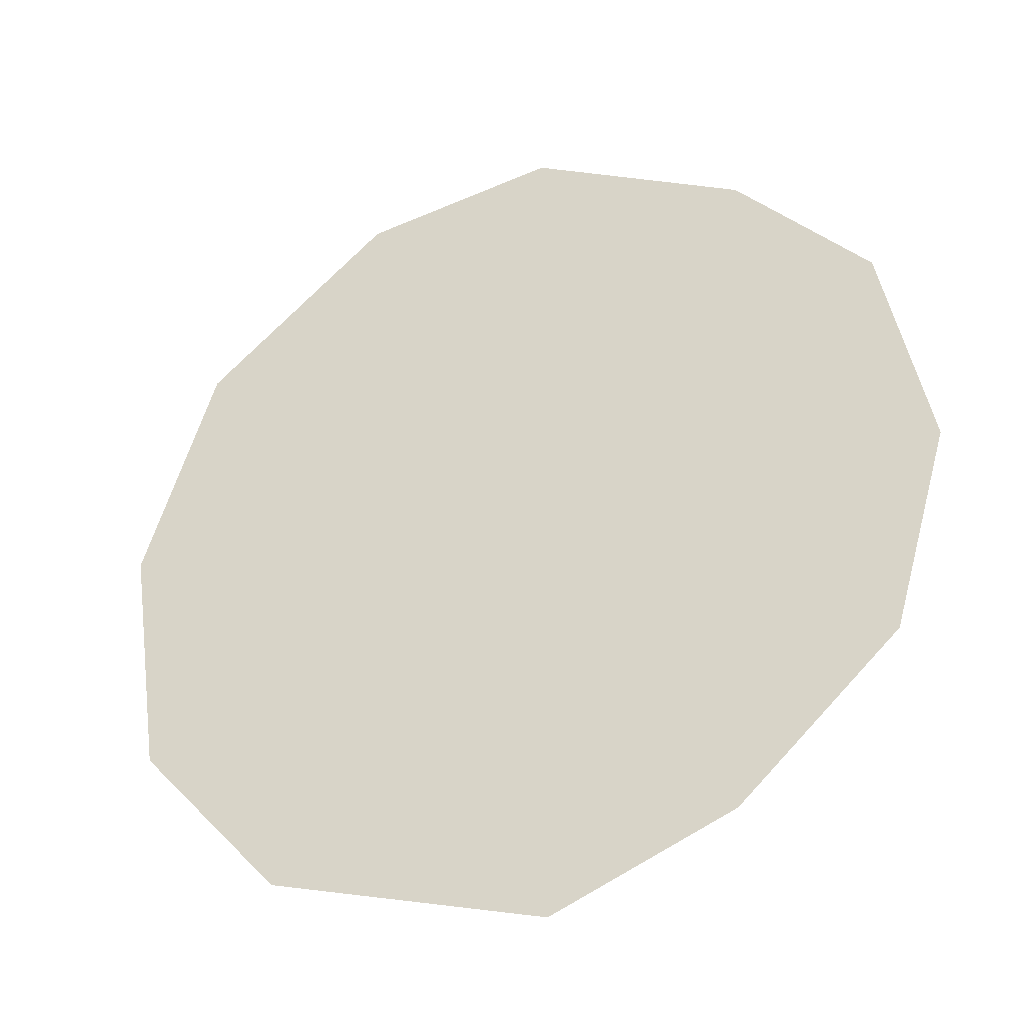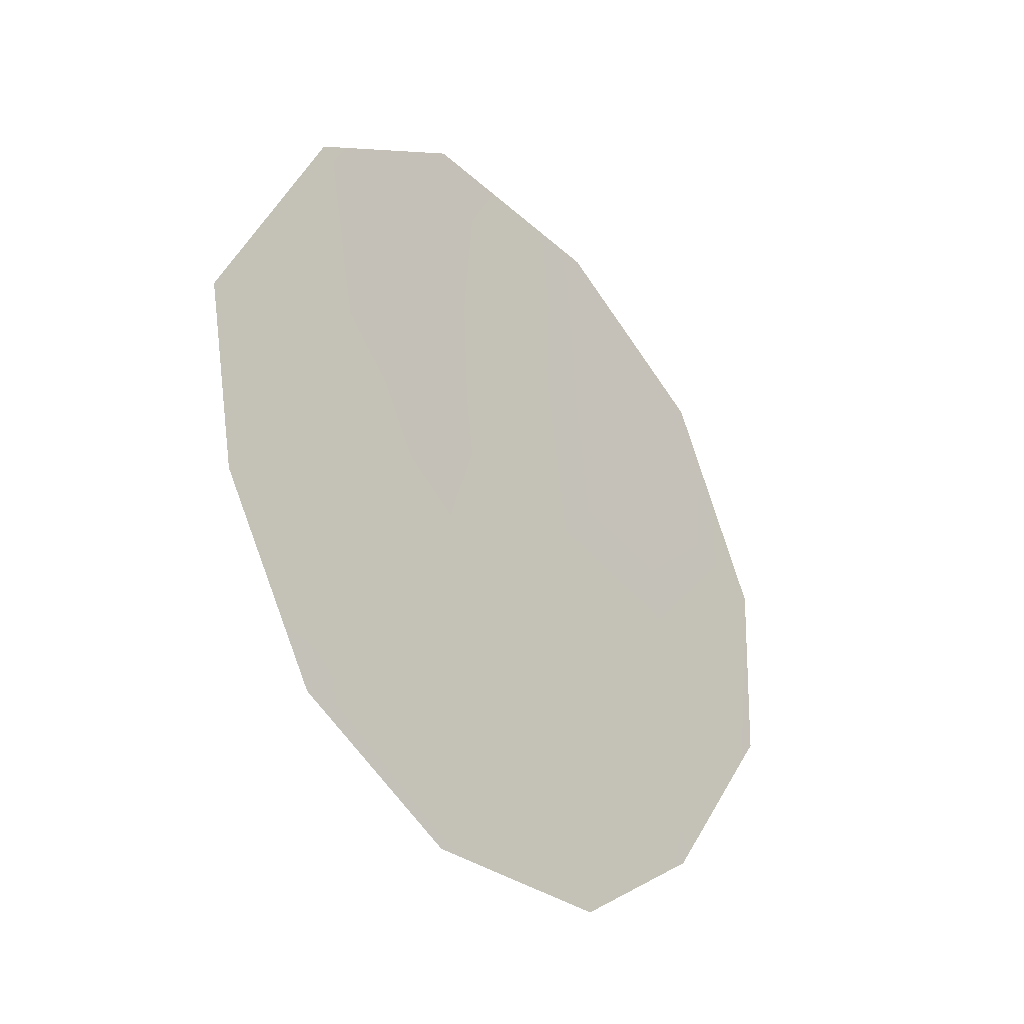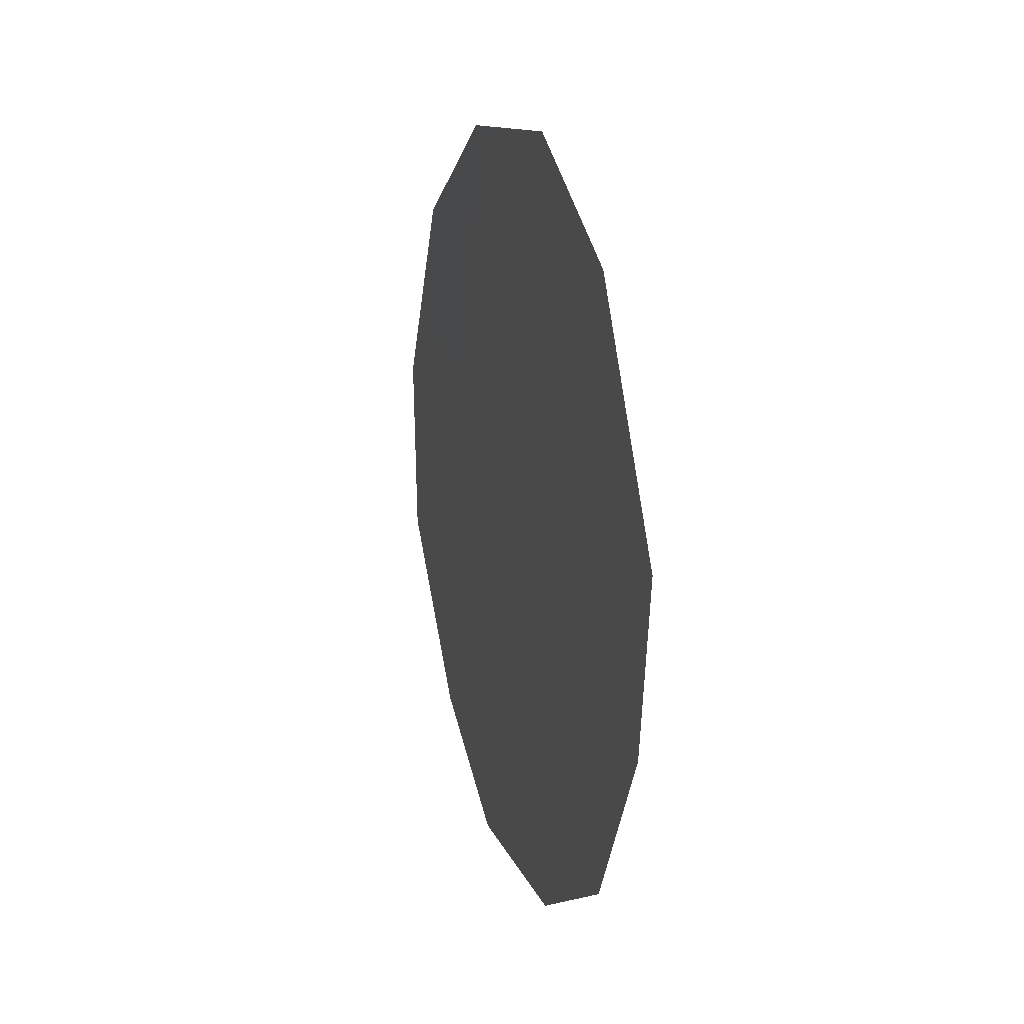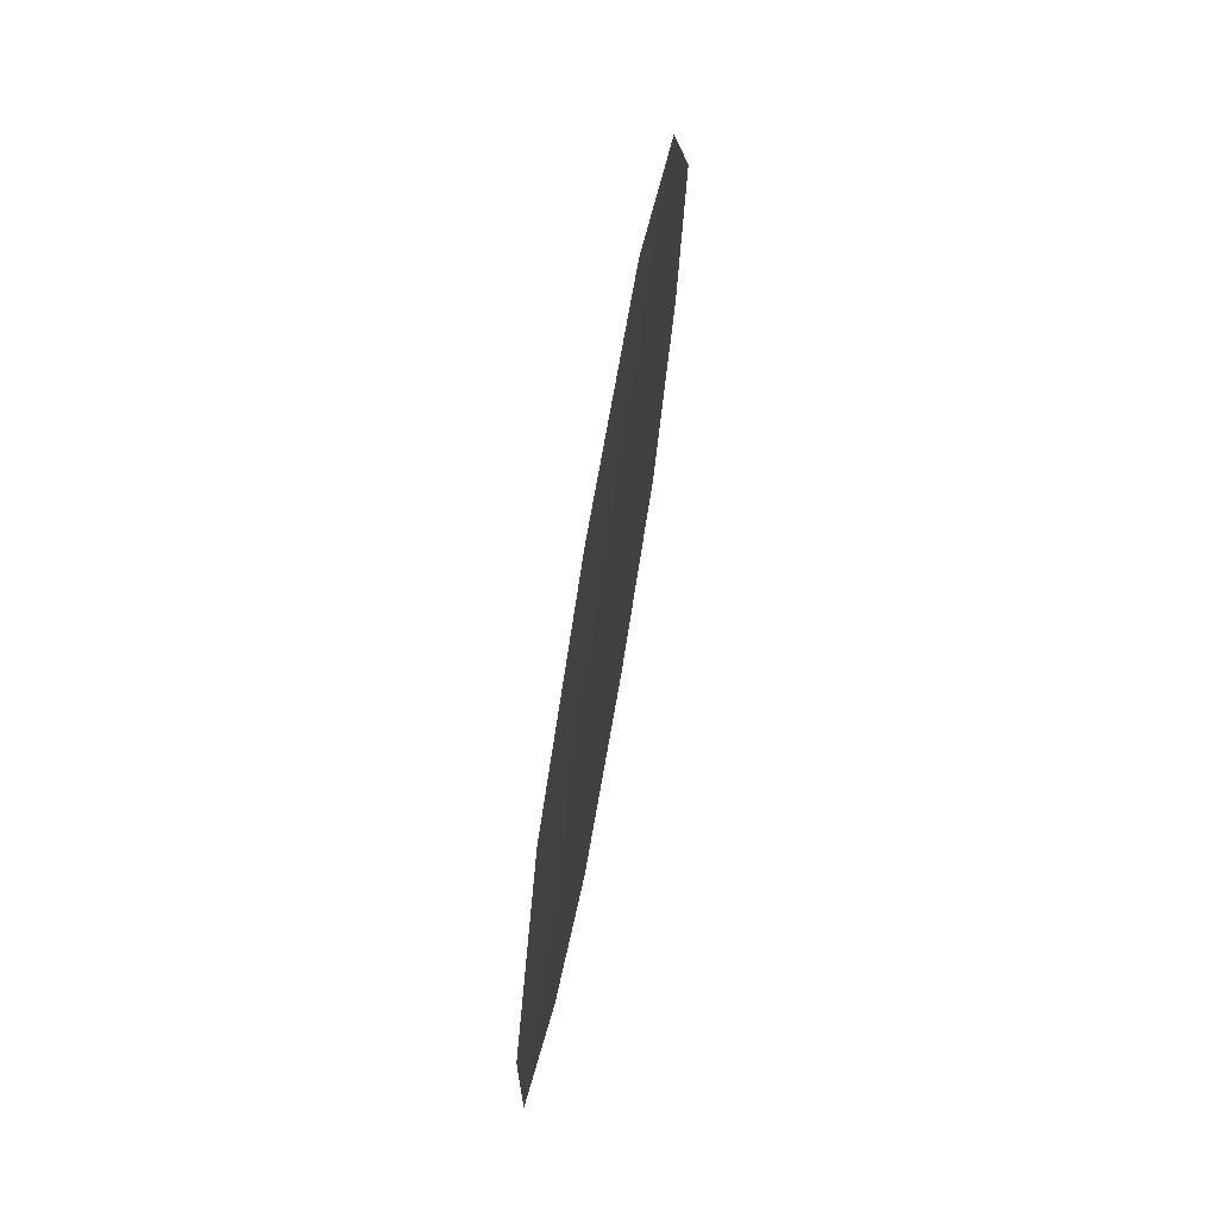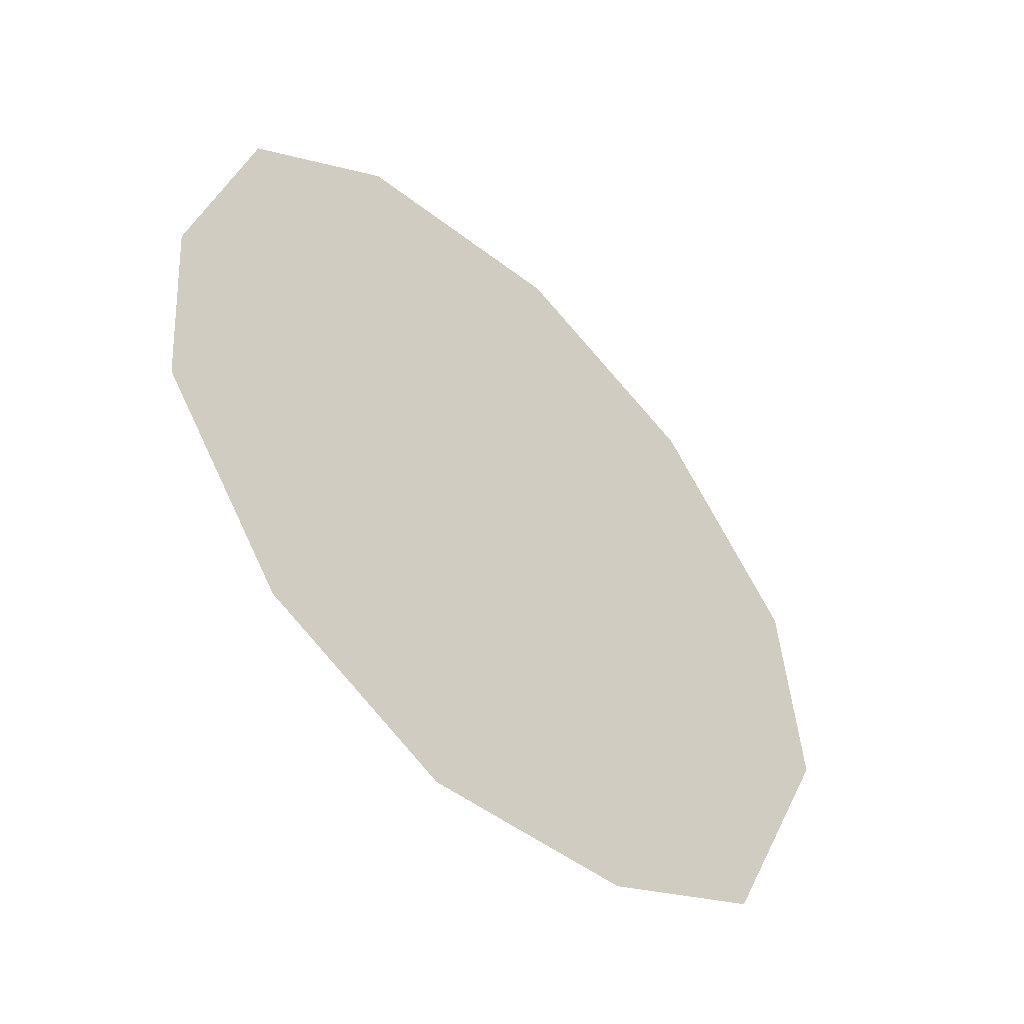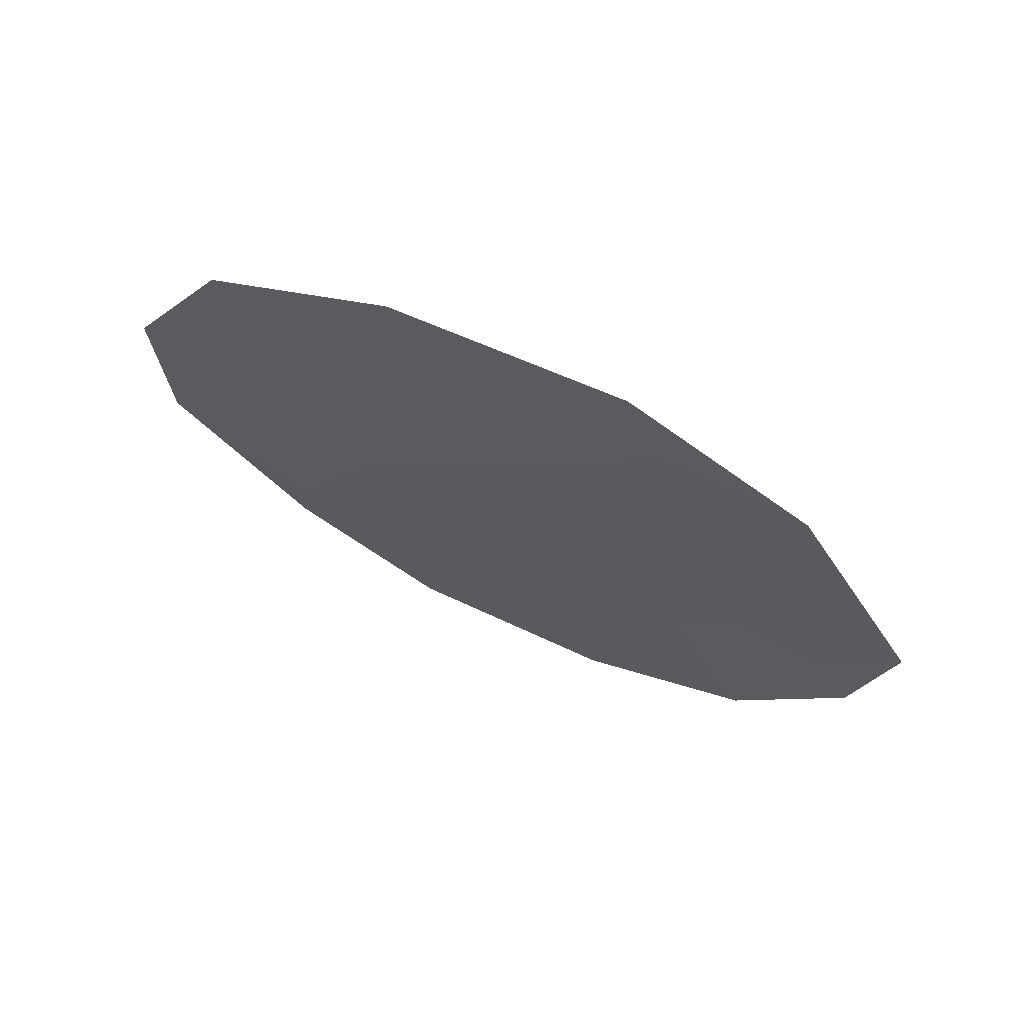
<metadata>
{"format":"obj","ext":"obj","renderer":"f3d","projection":"perspective","resolution":1024,"background":"white","views":[{"elev":-67.7,"azim":-66.2,"up":"+Z"},{"elev":-29.2,"azim":-170.1,"up":"+Y"},{"elev":16.3,"azim":133.0,"up":"+Y"},{"elev":66.3,"azim":-20.7,"up":"+Y"},{"elev":-4.5,"azim":35.5,"up":"+Z"},{"elev":69.4,"azim":84.7,"up":"+Y"}]}
</metadata>
<code>
v 80.82 -1.867 77.86
v 81.46 -3.459 76.73
v 80.32 -7.904 78.57
v 78.83 -3.397 81.18
v 78.85 -5.237 81.1
v 79.38 -1.387 80.26
v 83 -3.399 74.12
v 82.37 -1.067 75.23
v 79.54 -6.981 79.9
v 80.35 -0.2713 78.67
v 81.39 -7.868 76.74
v 82.28 -6.925 75.28
v 81.49 -0.09312 76.74
v 79.62 -4.667 79.82
v 80.37 -6.017 78.52
v 81.76 -1.91 76.25
v 80.53 -3.941 78.3
v 82.82 -5.176 74.39
v 79.85 -2.607 79.46
v 81.29 -5.469 76.97
v 81.14 -6.91 77.19
v 82.3 -3.254 75.3
v 82.05 -5.004 75.69
f 5 14 9
f 13 1 10
f 4 14 5
f 10 19 6
f 22 2 16
f 6 19 4
f 1 19 10
f 22 7 18
f 2 17 1
f 13 8 16
f 3 21 11
f 3 15 21
f 17 19 1
f 12 20 23
f 22 18 23
f 15 3 9
f 17 2 20
f 17 20 15
f 20 21 15
f 14 15 9
f 14 19 17
f 2 1 16
f 15 14 17
f 19 14 4
f 21 12 11
f 21 20 12
f 16 1 13
f 7 22 8
f 2 22 23
f 23 20 2
f 23 18 12
f 22 16 8

</code>
